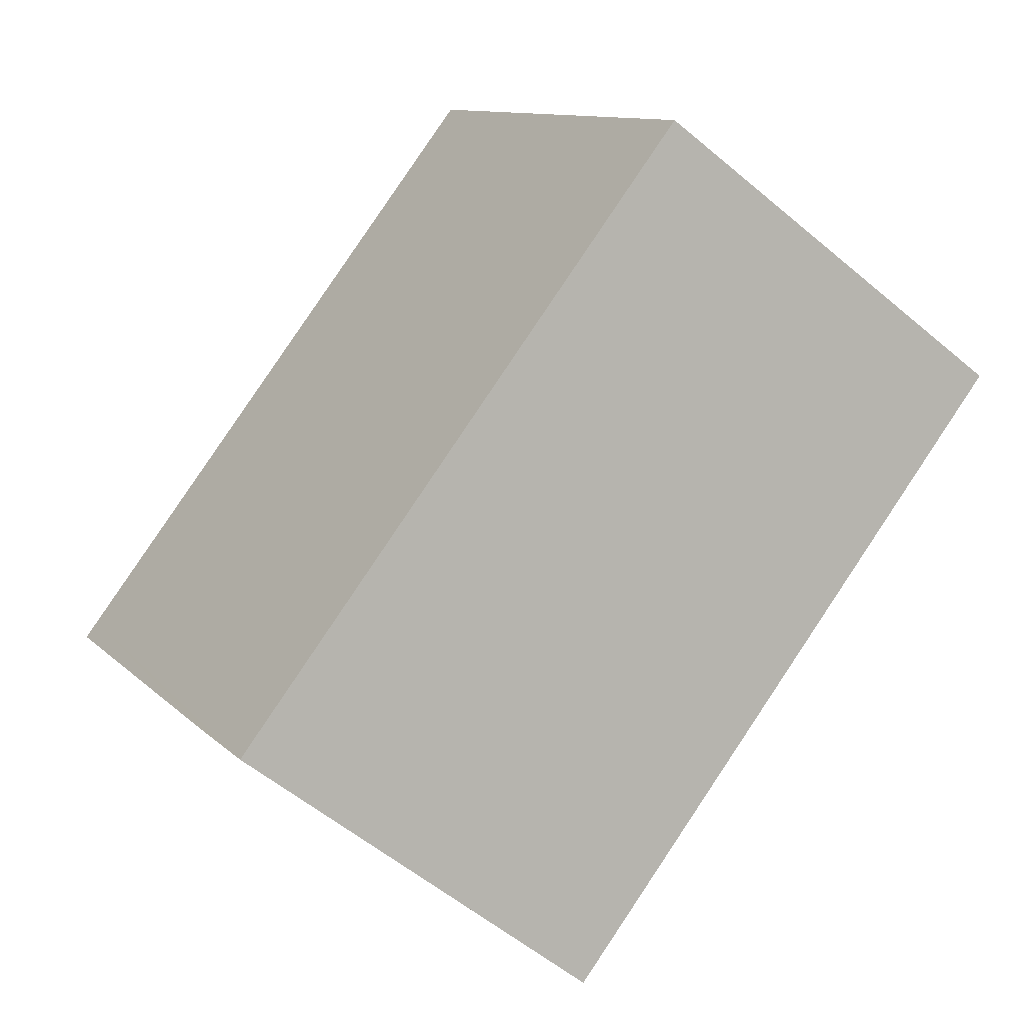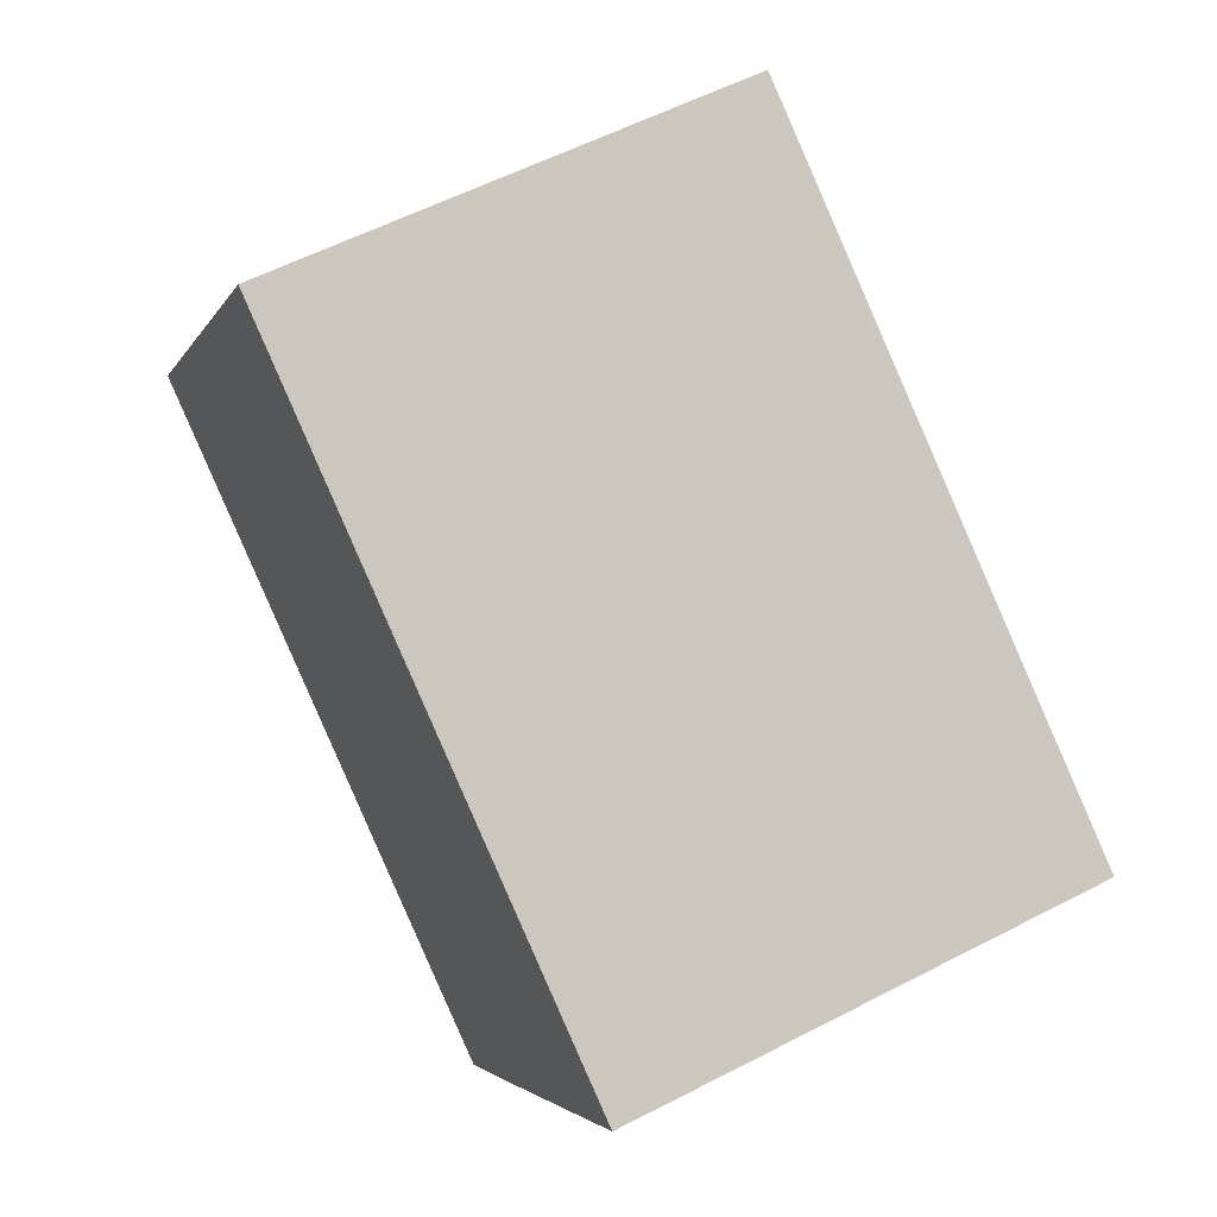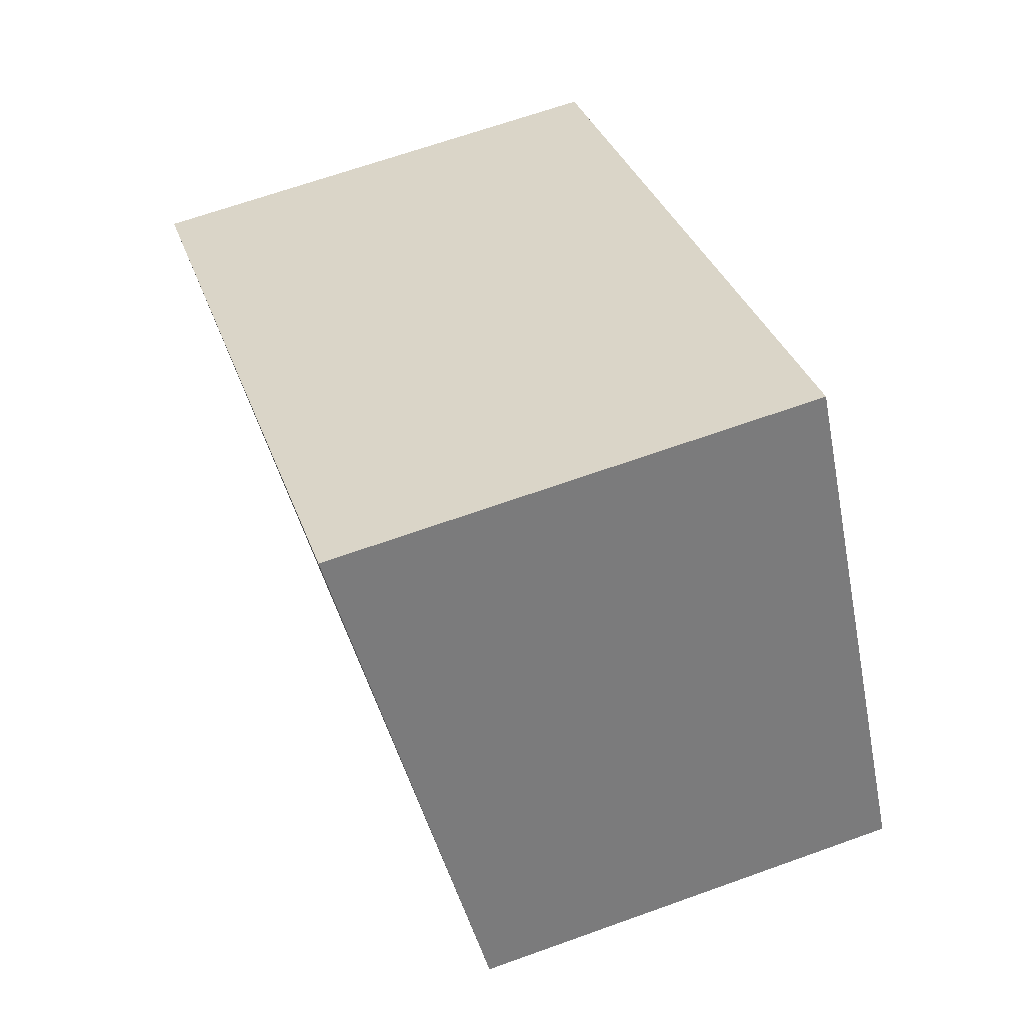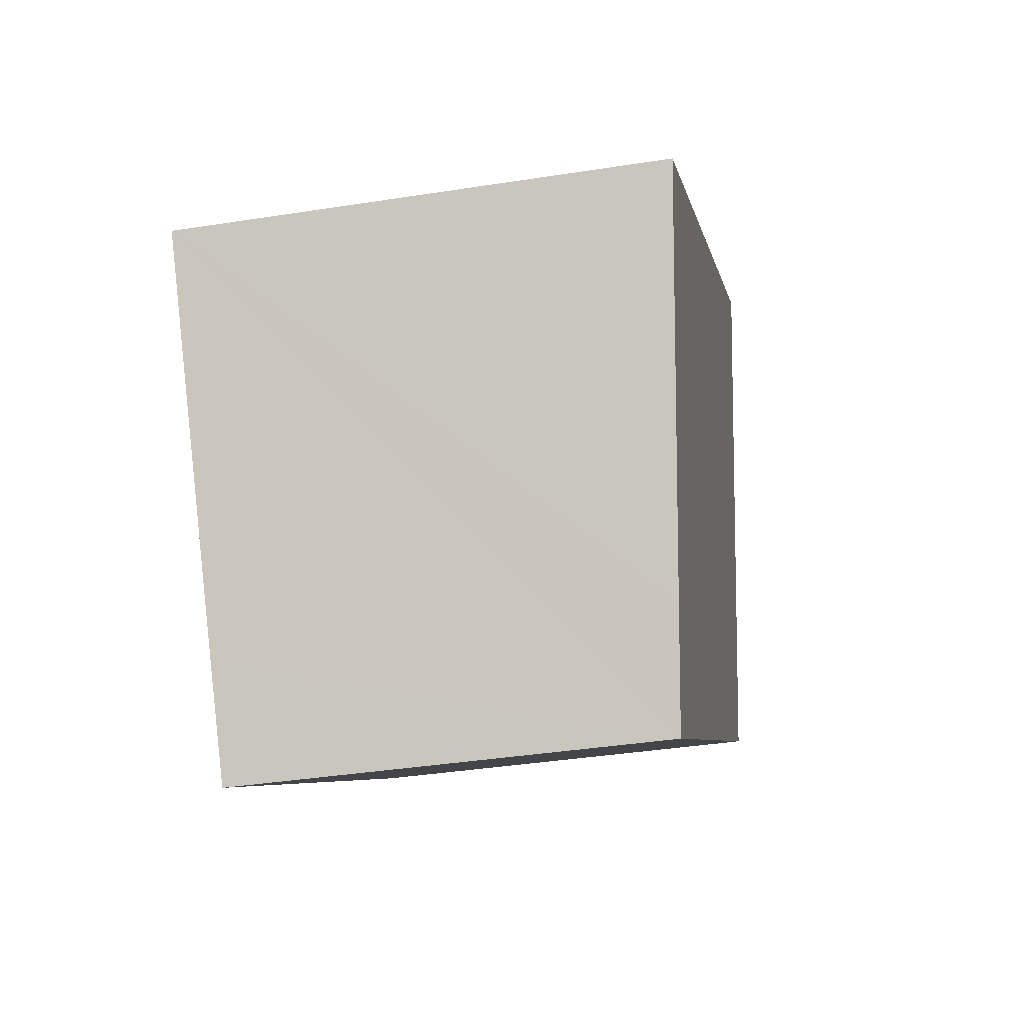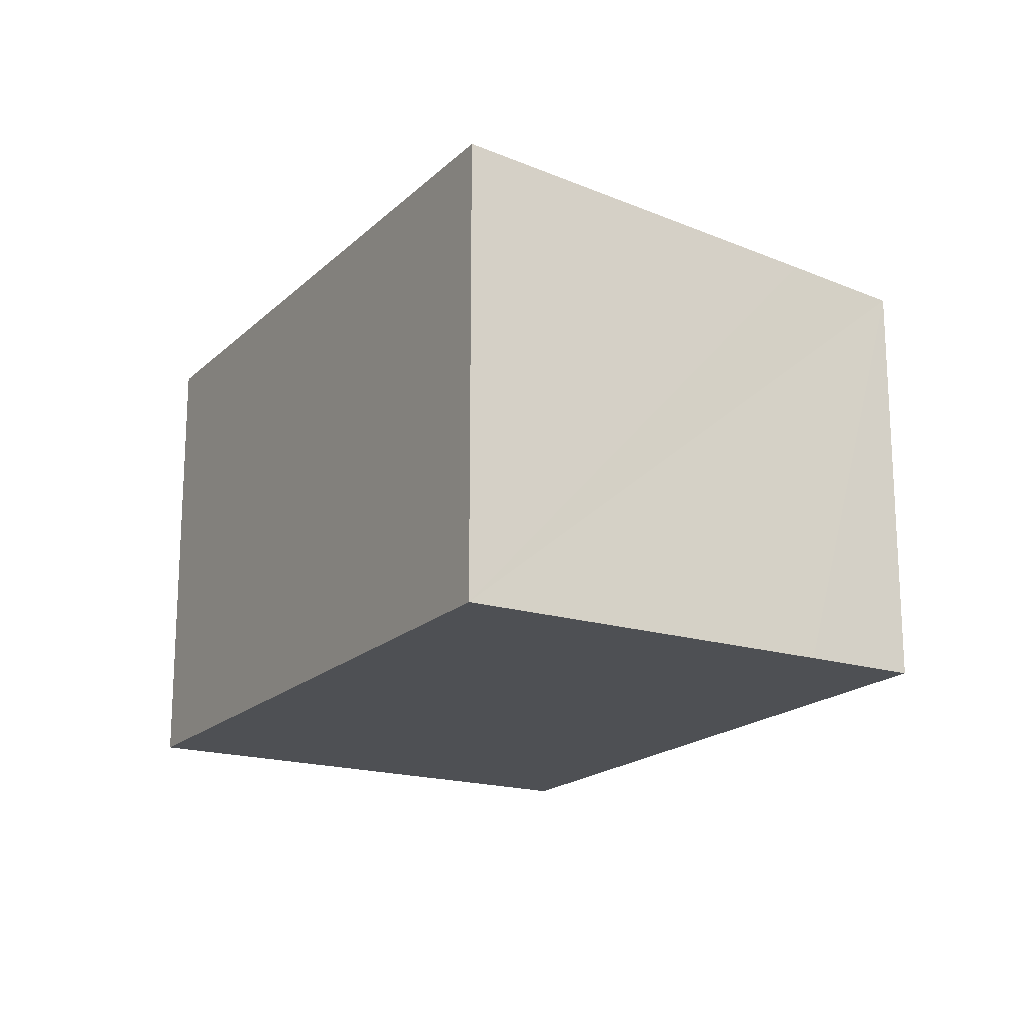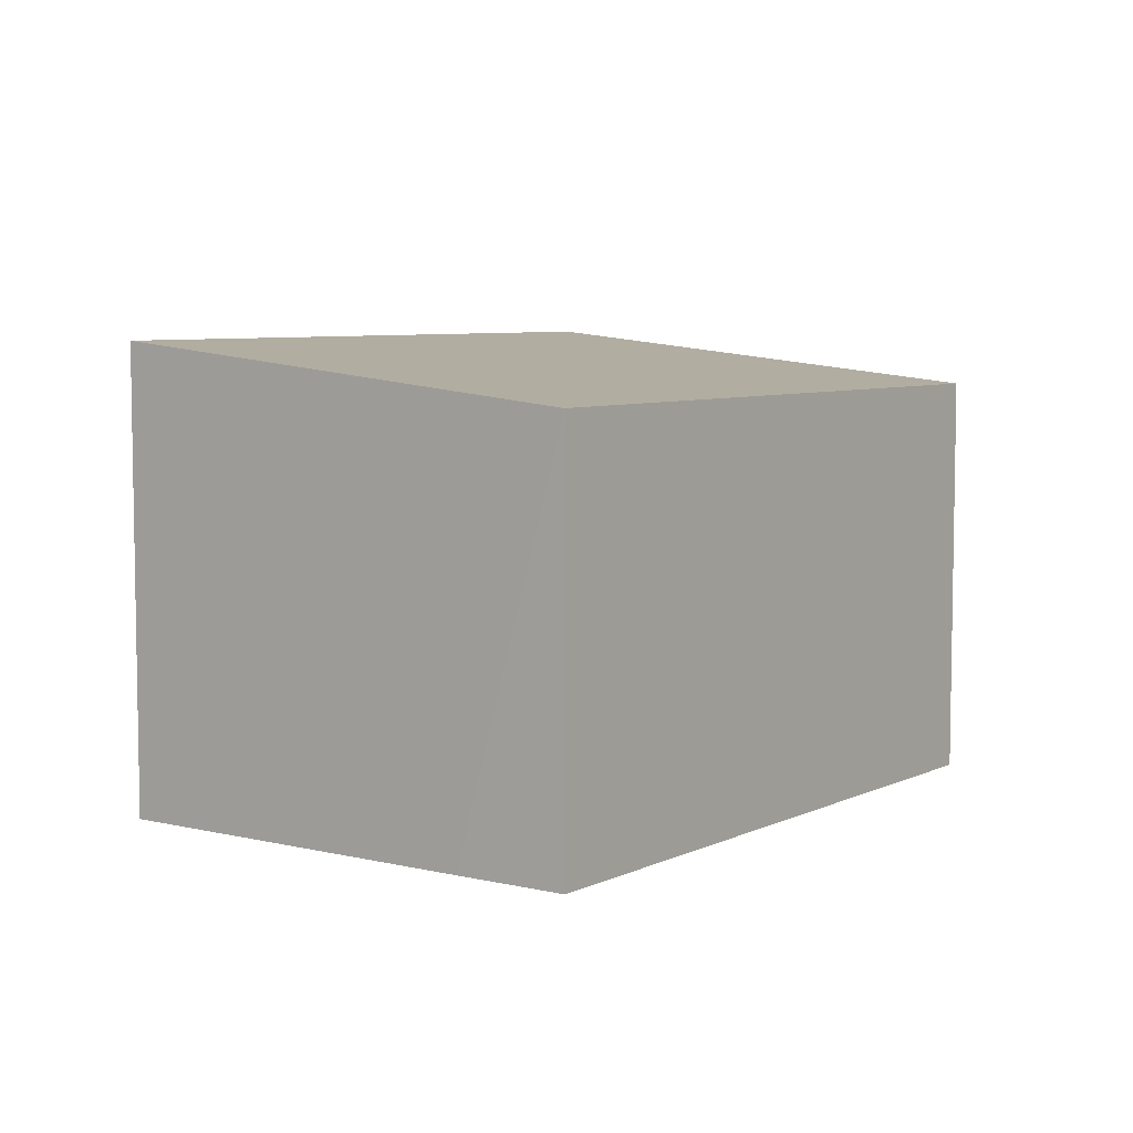
<metadata>
{"format":"obj","ext":"obj","renderer":"f3d","projection":"perspective","resolution":1024,"background":"white","views":[{"elev":-57.3,"azim":-131.1,"up":"+Z"},{"elev":57.4,"azim":61.7,"up":"+Z"},{"elev":65.7,"azim":-109.9,"up":"+Z"},{"elev":-38.5,"azim":101.2,"up":"+Z"},{"elev":-18.5,"azim":91.9,"up":"+Y"},{"elev":6.4,"azim":158.4,"up":"+Y"}]}
</metadata>
<code>
v  4.257 7.17 6.686
v  4.854 6.39 -3.071
v  0 6.388 3.912e-16
v  9.262 6.391 -5.86
v  13.25 7.17 0.956
v  10.25 6.57 -4.333
v  13.51 7.17 0.792
v  13.51 -4.85e-17 0.792
v  10.25 2.653e-16 -4.333
v  9.262 3.588e-16 -5.86
v  4.854 1.88e-16 -3.071
v  0 0 0
v  4.257 -4.094e-16 6.686
v  13.25 -5.854e-17 0.956
g defaultobject
f 1 2 3
f 2 1 4
f 4 1 5
f 4 5 6
f 6 5 7
f 8 6 7
f 6 8 4
f 4 8 9
f 4 9 10
f 10 2 4
f 2 10 3
f 3 10 11
f 3 11 12
f 3 13 1
f 13 3 12
f 5 8 7
f 8 5 1
f 8 1 14
f 14 1 13
f 11 13 12
f 13 11 14
f 14 11 10
f 14 10 9
f 14 9 8

</code>
